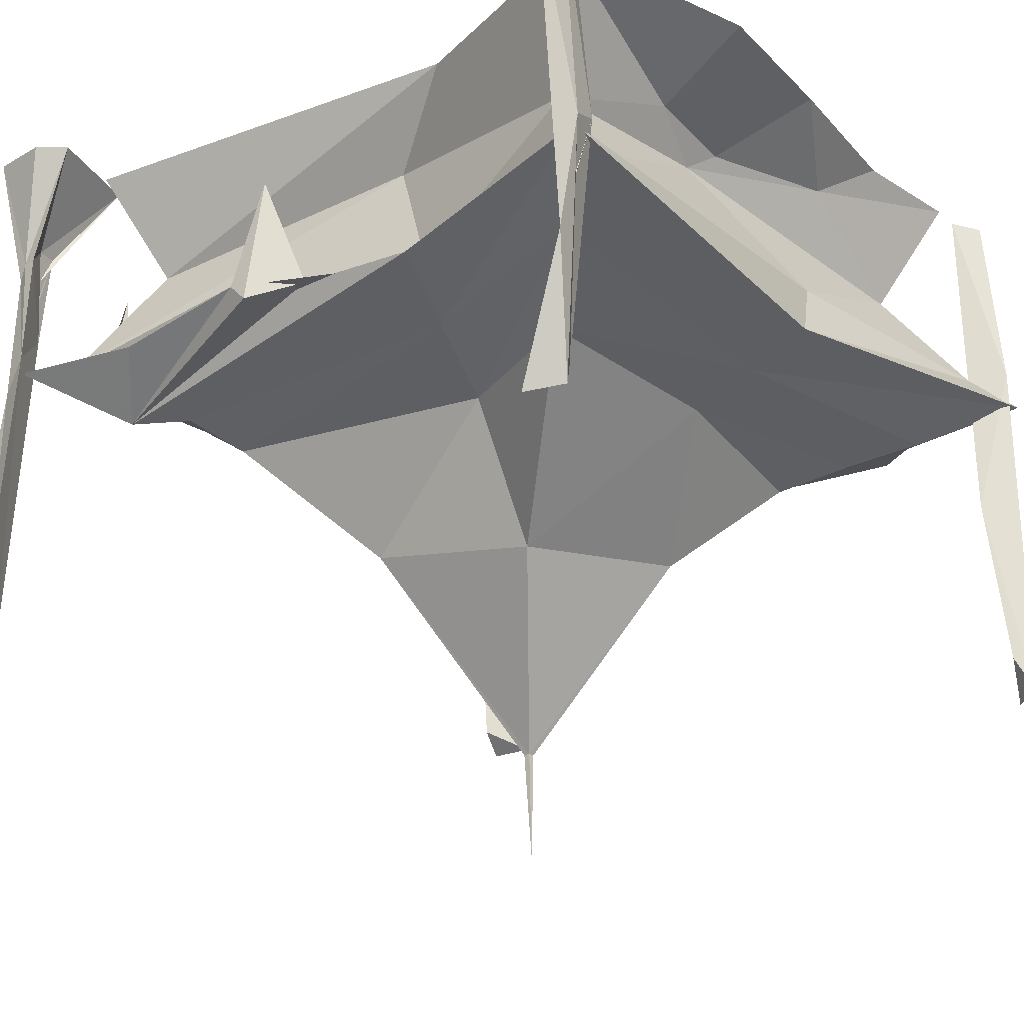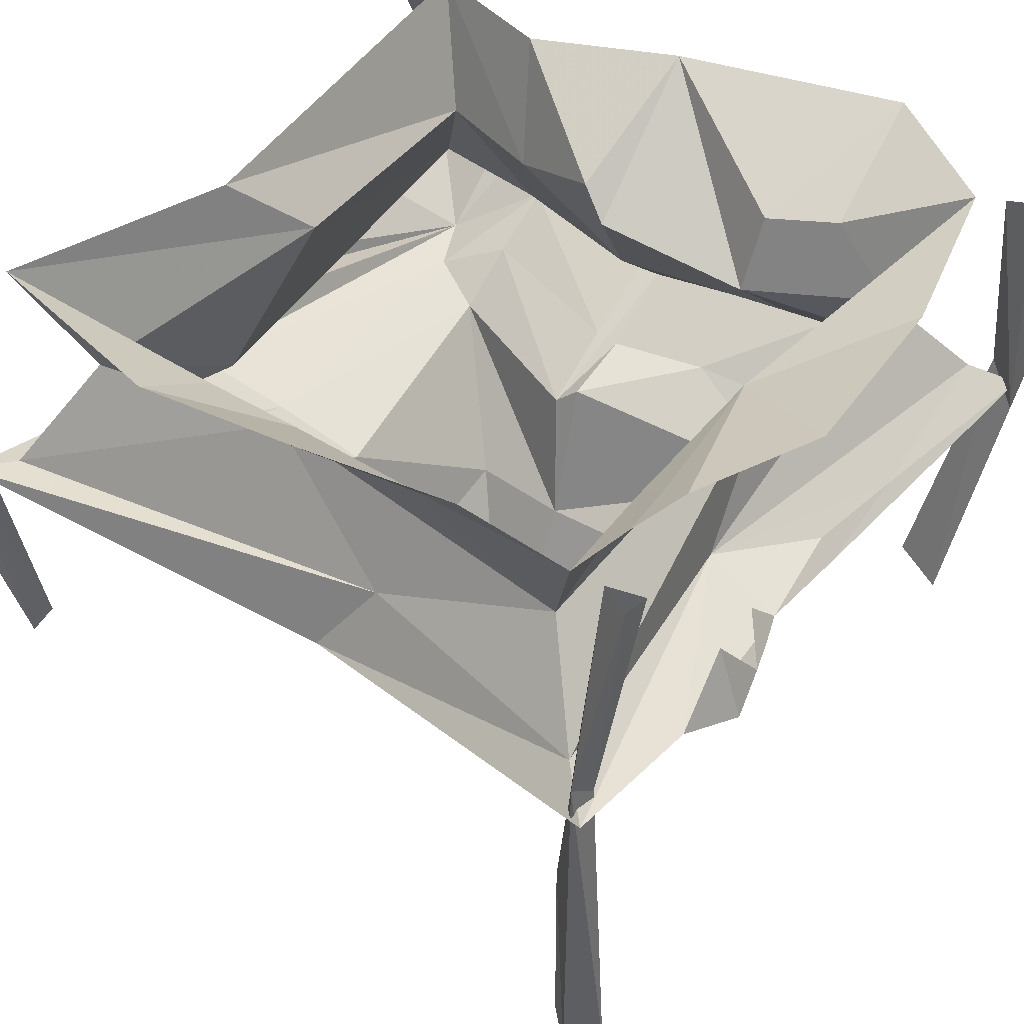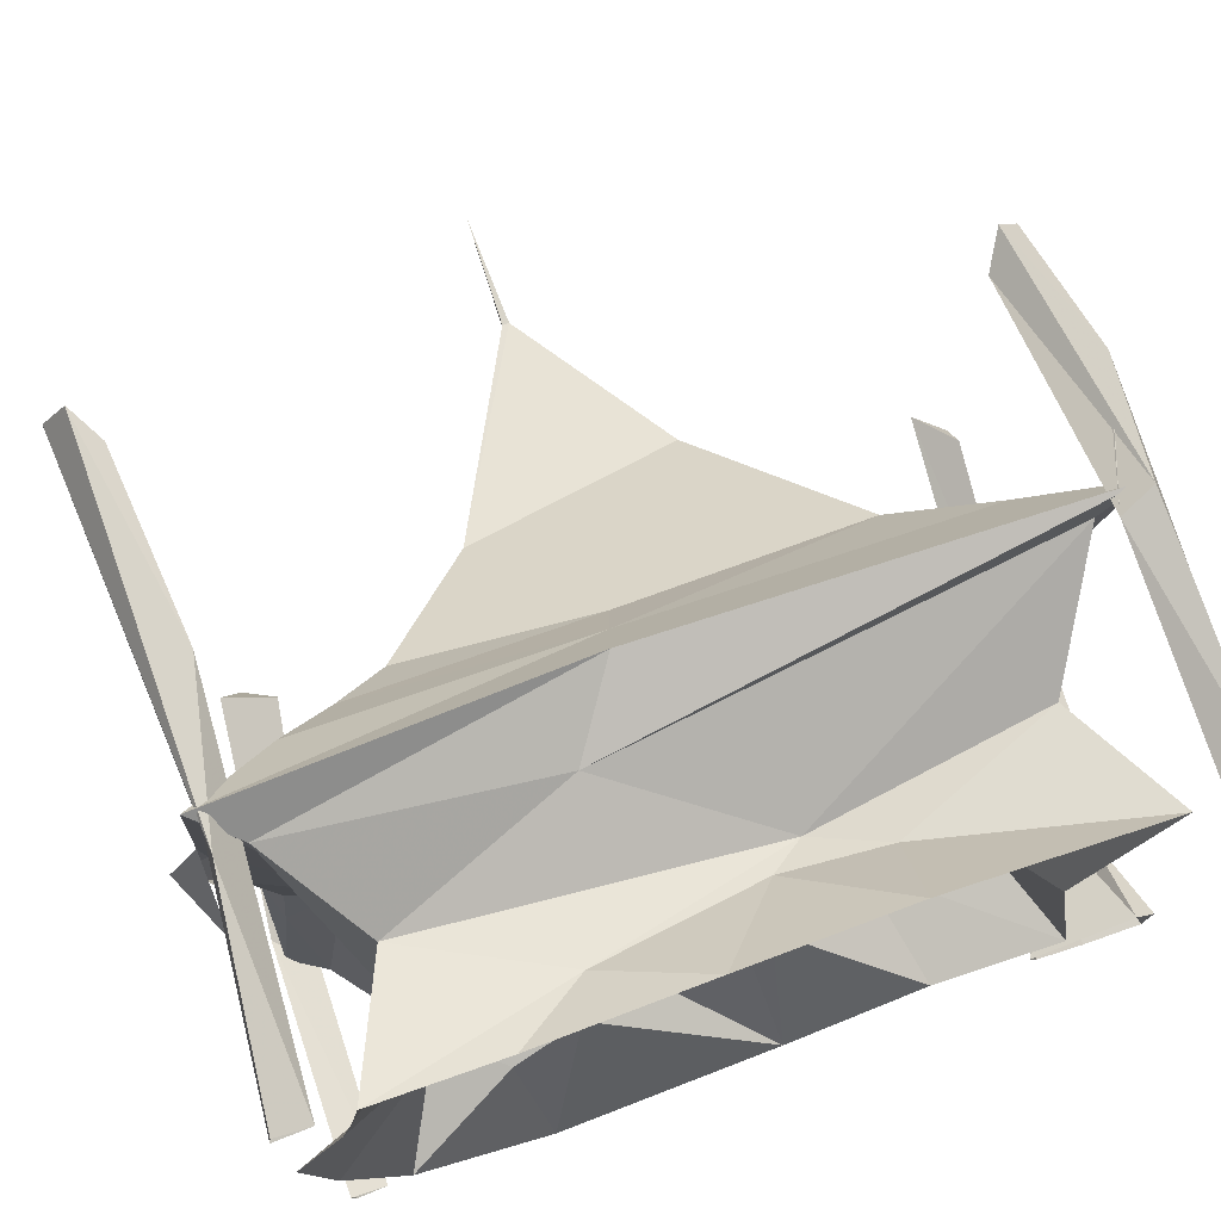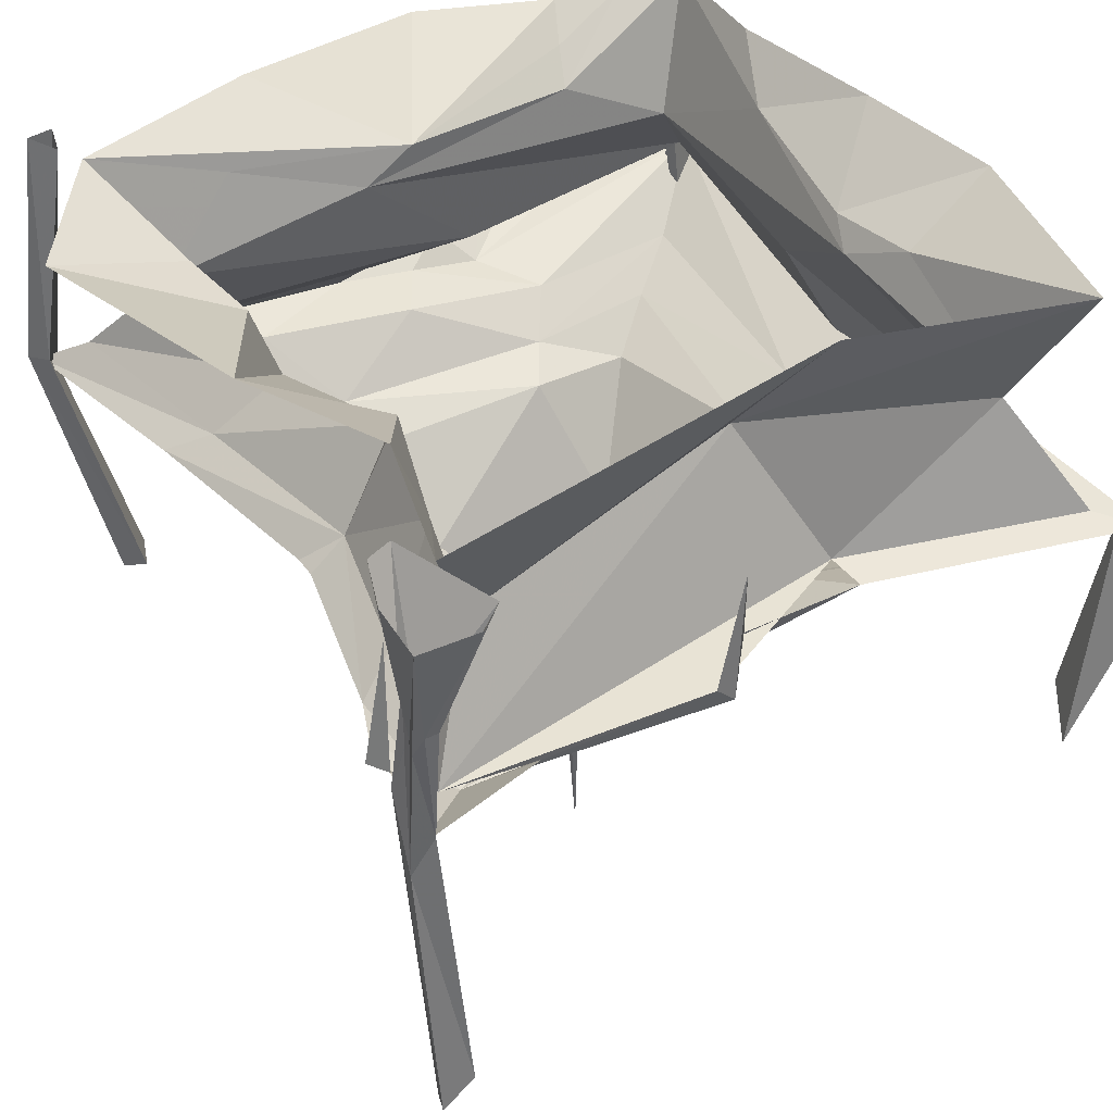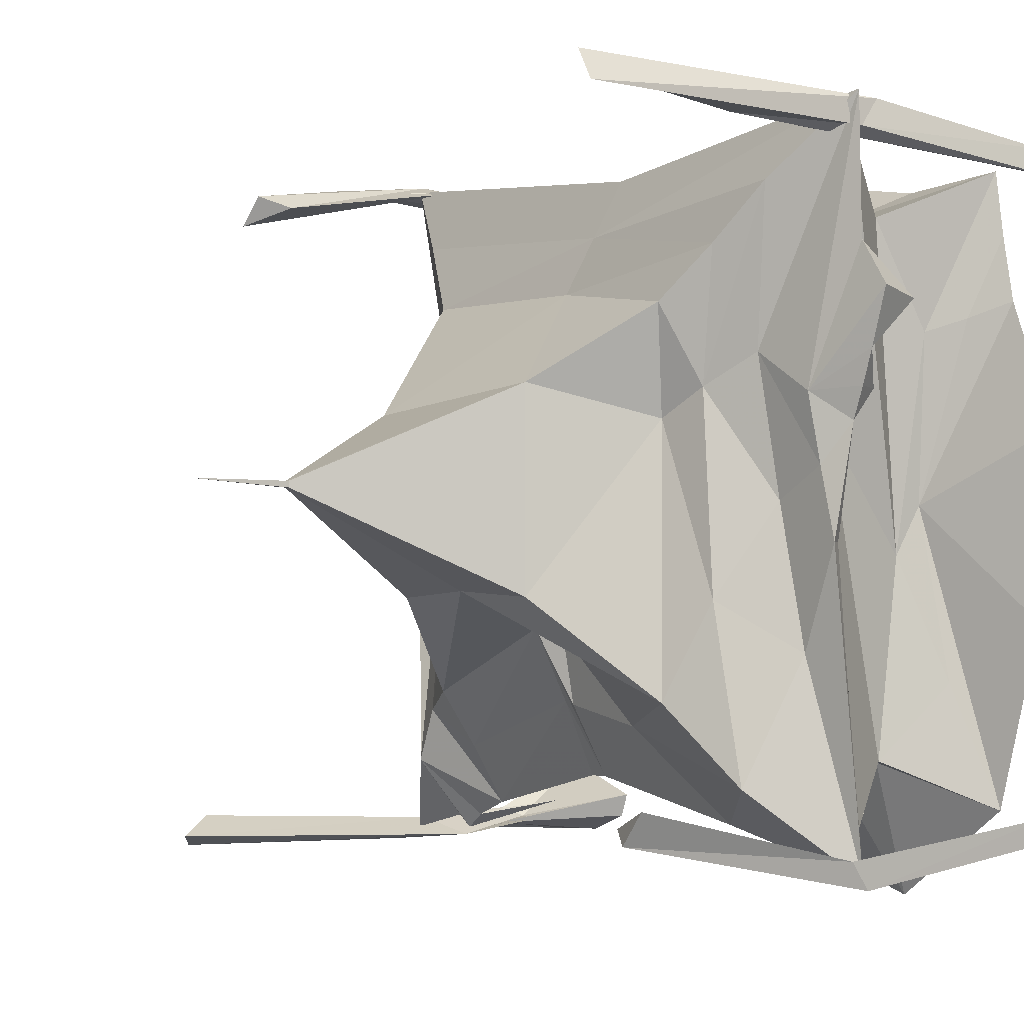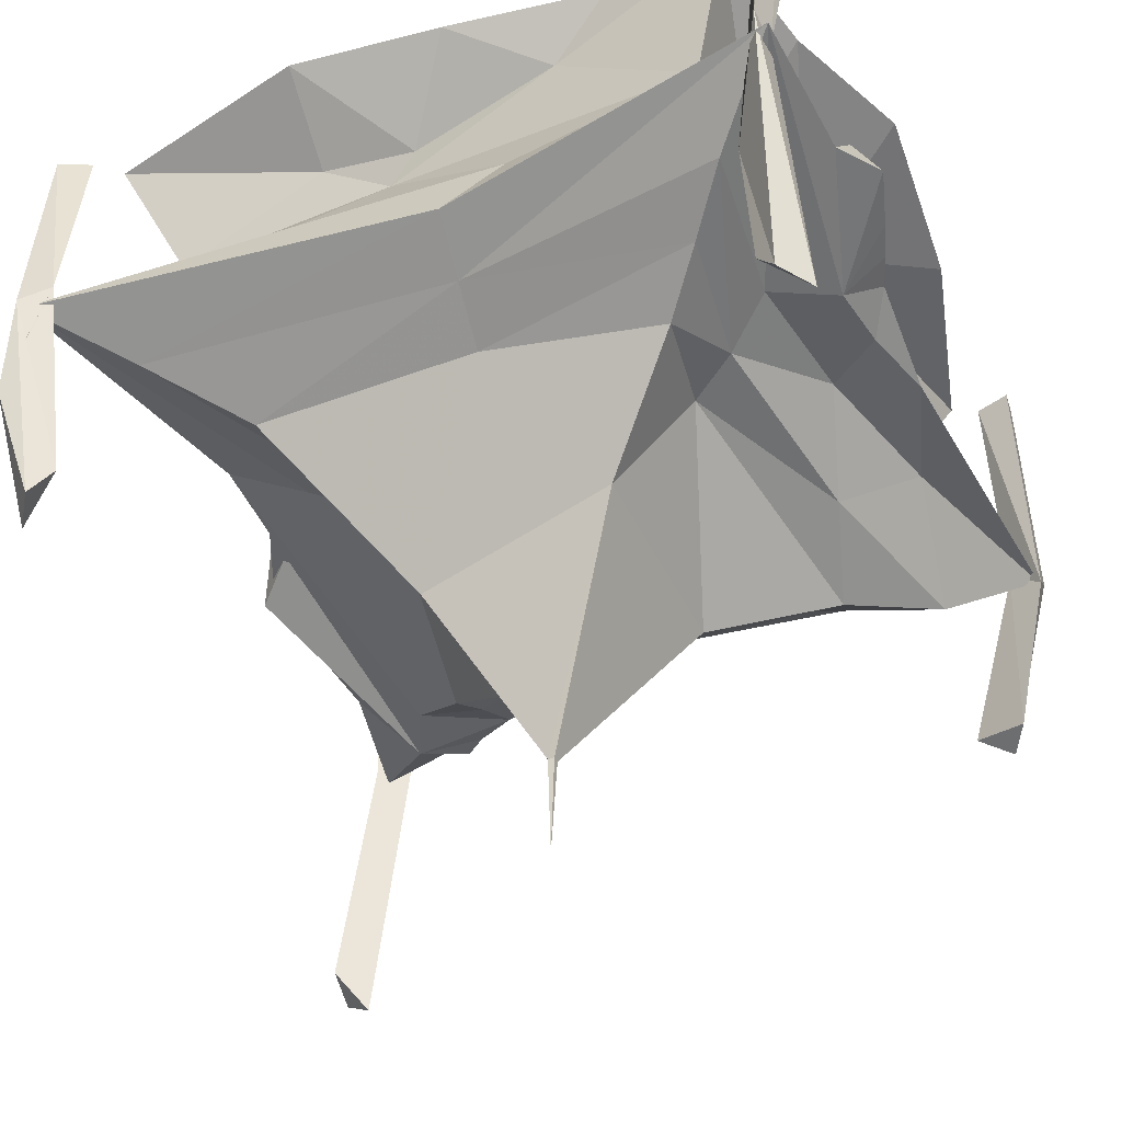
<metadata>
{"format":"obj","ext":"obj","renderer":"f3d","projection":"perspective","resolution":1024,"background":"white","views":[{"elev":-23.4,"azim":-49.3,"up":"+Y"},{"elev":42.8,"azim":37.7,"up":"+Y"},{"elev":75.5,"azim":160.4,"up":"+Z"},{"elev":41.0,"azim":-121.4,"up":"+Y"},{"elev":-2.2,"azim":54.4,"up":"+Z"},{"elev":-45.4,"azim":24.8,"up":"+Y"}]}
</metadata>
<code>
v -0.1328 -0.2188 0.625
v 0.6641 -0.2891 0.6641
v 0.3281 -0.1094 0.7031
v -0.05469 -0.1641 0.6562
v -0.2891 -0.1406 0.6797
v -0.6641 -0.2891 0.6641
v -0.8203 -0.5625 0.8203
v 0.2188 -0.4531 0.7266
v 0.8203 -0.5078 0.8203
v 0.6484 -0.2109 -0.1641
v 0.6797 -0.1406 0.3906
v 0.7891 0 0.7891
v 0.4922 0 0.7734
v 0.1016 0 0.8438
v -0.2734 0 0.8984
v -0.5312 0 0.8438
v -0.7891 0 0.7891
v -0.5312 -0.1953 0.04688
v -0.6562 -0.5625 0.2422
v -0.7422 -0.5781 0.2578
v -0.9141 -0.5781 0.9062
v 0.09375 -0.6328 0.7969
v 0.9141 -0.5781 0.9062
v 0.7109 -0.4922 0.1406
v 0.6641 -0.2891 -0.6641
v 0.7188 -0.1016 -0.4766
v 0.6562 -0.1406 -0.03906
v 0.7578 -0.07031 0.4219
v 0.8125 0 0.625
v -0.625 0 0.2422
v -0.6641 -0.2891 -0.6641
v -0.8203 -0.5625 -0.8203
v -0.8672 -0.5625 -0.1953
v -0.8359 -0.5781 -0.5938
v -0.7109 -0.7109 -0.7109
v -0.8672 -0.6094 -0.1484
v -0.8438 -0.2969 -0.1172
v -0.7578 -0.5547 -0.05469
v -0.6406 -0.7188 -0.5703
v -0.5469 -0.6719 0.1953
v -0.7109 -0.6719 0.7109
v 0.07031 -0.7031 0.6484
v 0.7188 -0.6953 0.7109
v 0.6641 -0.6719 0.3125
v 0.8125 -0.6484 0.2109
v 0.9297 -0.5859 0.5547
v 0.8906 -0.5781 0.1406
v 0.8359 -0.5781 -0.1406
v 0.8594 -0.5781 -0.3984
v 0.8203 -0.5078 -0.8203
v 0.3047 -0.3672 -0.5703
v 0.3203 -0.1797 -0.6328
v 0.5 -0.1406 -0.6797
v 0.7891 0 -0.7891
v 0.9219 0 -0.3281
v 0.9688 0 0.1406
v 0.8438 0 0.4609
v -0.7891 0 -0.7891
v -0.375 -0.2891 -0.5781
v -0.4609 -0.5078 -0.7266
v -0.5078 -0.5781 -0.8203
v -0.1016 -0.5078 -0.6406
v -0.1016 -0.5781 -0.7266
v -0.09375 -0.6719 -0.5312
v -0.5078 -0.6719 -0.6641
v -0.6094 -0.5781 -0.8594
v -0.6641 -0.5781 -0.8984
v -0.6484 -0.2891 -0.8359
v -0.7109 -0.5781 -0.8672
v -0.9141 -0.5781 -0.9141
v -0.1328 -0.2109 -0.5156
v -0.4453 0 -0.6953
v -0.1016 0 -0.8594
v -0.0625 -0.2891 -0.4922
v 0.4531 0 -1.023
v 0.3594 -0.5078 -0.7266
v 0.4297 -0.5625 -0.8203
v -0.04688 -0.5781 -0.7266
v -0.08594 -0.7734 -0.3438
v -0.5078 -0.7734 -0.5156
v -0.3516 -0.7734 0.1406
v -0.5078 -0.7734 0.5156
v 0.04688 -0.7734 0.5
v 0.6016 -0.7578 0.5703
v 0.5469 -0.7422 0.2344
v 0.6953 -0.6328 -0.03906
v 0.8281 -0.625 0.03906
v 0.9219 -0.5781 0.2188
v 0.9531 -0.5781 0.3047
v 1 -0.5781 0.4453
v 0.9297 -0.4219 0.4297
v 0.9141 -0.5781 -0.9141
v 0.7188 -0.7734 -0.7109
v 0.1953 -0.6797 -0.5859
v -0.03906 -0.6875 -0.5391
v -0.03125 -0.7266 -0.3594
v -0.01562 -1.055 -0.25
v -0.2578 -1.055 -0.2656
v -0.2344 -1.141 0.1953
v 0.2578 -1.055 0.25
v 0.4844 -0.8281 0.4375
v 0.4297 -0.7734 0.1641
v 0.6094 -0.7656 -0.2734
v 0.7812 -0.6328 -0.3984
v 0.875 -0.625 -0.1406
v -0.007812 -1.562 0.007812
v 0.007812 -1.562 0.007812
v 0.007812 -1.562 -0.007812
v 0.2578 -1.055 -0.2656
v 0 -1.82 0.007812
v 0 -1.562 -0.007812
v -0.007812 -1.562 -0.007812
v 0.5234 -0.8516 -0.5156
v 0.875 -0.5 0.2188
v 0.8438 -0.5391 -0.9141
v 0.8516 0 -0.8203
v 0.9297 0 -0.8594
v 0.9219 -0.5703 -0.9375
v 0.7344 -1.148 -0.7812
v 0.8594 -1.18 -0.7344
v 0.9297 -0.625 -0.8672
v 0.9375 0 -0.7969
v 0.8125 -1.195 -0.8125
v -0.7031 0.007812 -0.8359
v -0.8516 -0.2266 -0.9062
v -0.8906 -0.3125 -0.9141
v -0.7266 0.007812 -0.8984
v -0.8516 0.007812 -0.9453
v -1 0.007812 -0.9531
v -0.9297 -0.3125 -0.9297
v -0.9375 -0.2734 -0.9062
v -1.008 0.007812 -0.8125
v -0.9531 0.007812 -0.75
v -0.9375 -0.2734 -0.875
v -0.8984 -0.2266 -0.8984
v -0.8516 -0.4609 -0.9375
v -0.9297 -0.6328 -0.9453
v -0.9375 -0.5469 -0.8906
v -0.9297 -1.328 -0.9062
v -1.008 -1.219 -0.8594
v -1.008 -1.273 -0.9375
v 0.8672 0 0.7812
v 0.8047 -0.875 0.8359
v 0.8828 -0.4922 0.8984
v 0.9453 0 0.8203
v 0.8906 -0.5469 0.8281
v 0.9531 0 0.7578
v 0.8359 -1.289 0.875
v 0.9375 -1.375 0.8281
v 0.8828 -1.367 0.9062
v -0.8438 -0.5312 0.8984
v -0.8438 0 0.8438
v -0.9219 0 0.8828
v -0.9219 -0.5625 0.9219
v -0.8125 -1.07 0.8047
v -0.9141 -1.164 0.7578
v -0.9453 -0.8359 0.8906
v -0.9297 0 0.8203
v -0.8594 -1.148 0.8359
f 1 2 3
f 1 3 4
f 1 4 5
f 1 5 6
f 2 10 11
f 2 11 12
f 2 12 3
f 3 12 13
f 5 17 6
f 6 17 18
f 10 25 26
f 10 26 27
f 10 27 11
f 11 27 28
f 11 28 29
f 11 29 12
f 18 17 30
f 18 30 31
f 25 51 52
f 25 52 53
f 25 53 54
f 25 54 26
f 31 30 58
f 31 58 59
f 71 59 72
f 71 72 73
f 73 52 51
f 73 51 74
f 99 106 100
f 100 106 107
f 100 107 108
f 100 109 102
f 100 102 101
f 111 112 98
f 111 98 97
f 111 109 108
f 109 97 113
f 109 113 102
f 106 99 98
f 106 98 112
f 72 59 58
f 97 96 113
f 1 6 7
f 1 7 8
f 1 8 2
f 2 8 9
f 2 9 10
f 6 18 19
f 6 19 7
f 7 19 20
f 7 20 21
f 7 21 8
f 8 21 22
f 8 22 9
f 9 22 23
f 9 23 24
f 9 24 10
f 10 24 25
f 18 31 32
f 18 32 19
f 19 32 33
f 33 32 34
f 23 46 24
f 24 46 47
f 24 47 48
f 24 48 49
f 24 49 50
f 24 50 25
f 25 50 51
f 31 59 60
f 31 60 32
f 32 60 61
f 61 60 62
f 61 62 63
f 71 62 59
f 59 62 60
f 74 51 76
f 74 76 62
f 62 76 77
f 62 77 78
f 50 76 51
f 76 50 92
f 76 92 77
f 49 92 50
f 3 13 14
f 3 14 4
f 4 14 15
f 4 15 5
f 5 15 16
f 5 16 17
f 33 34 35
f 33 35 36
f 33 36 37
f 38 36 35
f 38 35 20
f 23 44 45
f 26 54 27
f 27 54 55
f 27 55 56
f 27 56 57
f 27 57 28
f 28 57 29
f 61 35 66
f 66 35 67
f 66 67 68
f 69 35 70
f 70 35 34
f 75 53 52
f 75 52 73
f 44 86 87
f 44 87 45
f 75 54 53
f 86 104 105
f 86 105 87
f 104 92 105
f 115 119 120
f 115 121 116
f 116 121 122
f 122 118 117
f 119 123 120
f 124 126 127
f 127 126 128
f 128 126 129
f 129 131 132
f 132 131 133
f 139 140 141
f 139 138 140
f 140 137 141
f 145 144 146
f 145 146 147
f 148 149 150
f 148 146 149
f 151 152 153
f 151 153 154
f 151 154 155
f 155 159 156
f 154 159 155
f 37 36 38
f 20 35 39
f 61 39 35
f 68 67 69
f 69 67 35
f 20 39 40
f 20 40 21
f 21 40 41
f 21 41 22
f 22 41 42
f 22 42 23
f 23 42 43
f 61 63 64
f 61 64 65
f 61 65 39
f 64 79 65
f 65 79 80
f 65 80 39
f 39 80 40
f 40 80 81
f 40 81 41
f 41 81 82
f 41 82 42
f 42 82 83
f 42 83 84
f 42 84 43
f 83 101 84
f 23 43 44
f 43 84 85
f 43 85 44
f 44 85 86
f 77 92 93
f 77 93 94
f 77 94 95
f 77 95 78
f 79 97 80
f 80 97 98
f 80 98 81
f 81 98 99
f 81 99 82
f 82 99 83
f 83 99 100
f 83 100 101
f 84 101 85
f 85 101 102
f 85 102 103
f 85 103 86
f 86 103 104
f 102 113 103
f 103 113 93
f 103 93 104
f 104 93 92
f 113 96 94
f 113 94 93
f 96 95 94
f 23 45 46
f 45 87 47
f 45 47 88
f 45 88 89
f 45 89 90
f 45 90 46
f 46 90 91
f 91 90 89
f 87 105 47
f 47 105 48
f 48 105 49
f 49 105 92
f 71 73 74
f 71 74 62
f 62 78 63
f 63 78 64
f 64 78 79
f 78 95 79
f 79 95 96
f 79 96 97
f 100 108 109
f 111 97 109
f 110 111 108
f 110 108 107
f 110 107 106
f 110 106 112
f 110 112 111
f 114 89 88
f 114 88 47
f 115 116 117
f 115 117 118
f 115 118 119
f 115 120 121
f 122 121 118
f 120 123 121
f 121 123 118
f 118 123 119
f 124 125 126
f 129 126 130
f 129 130 131
f 133 131 134
f 133 134 135
f 133 135 124
f 124 135 125
f 125 135 136
f 125 136 137
f 125 137 126
f 126 137 130
f 130 137 138
f 130 138 131
f 131 138 134
f 134 138 136
f 134 136 135
f 139 141 136
f 139 136 138
f 140 138 137
f 141 137 136
f 142 143 144
f 142 144 145
f 147 146 143
f 147 143 142
f 148 150 143
f 148 143 146
f 149 146 144
f 149 144 150
f 150 144 143
f 151 155 156
f 151 156 157
f 151 157 152
f 152 157 158
f 158 157 154
f 158 154 153
f 156 159 157
f 157 159 154

</code>
